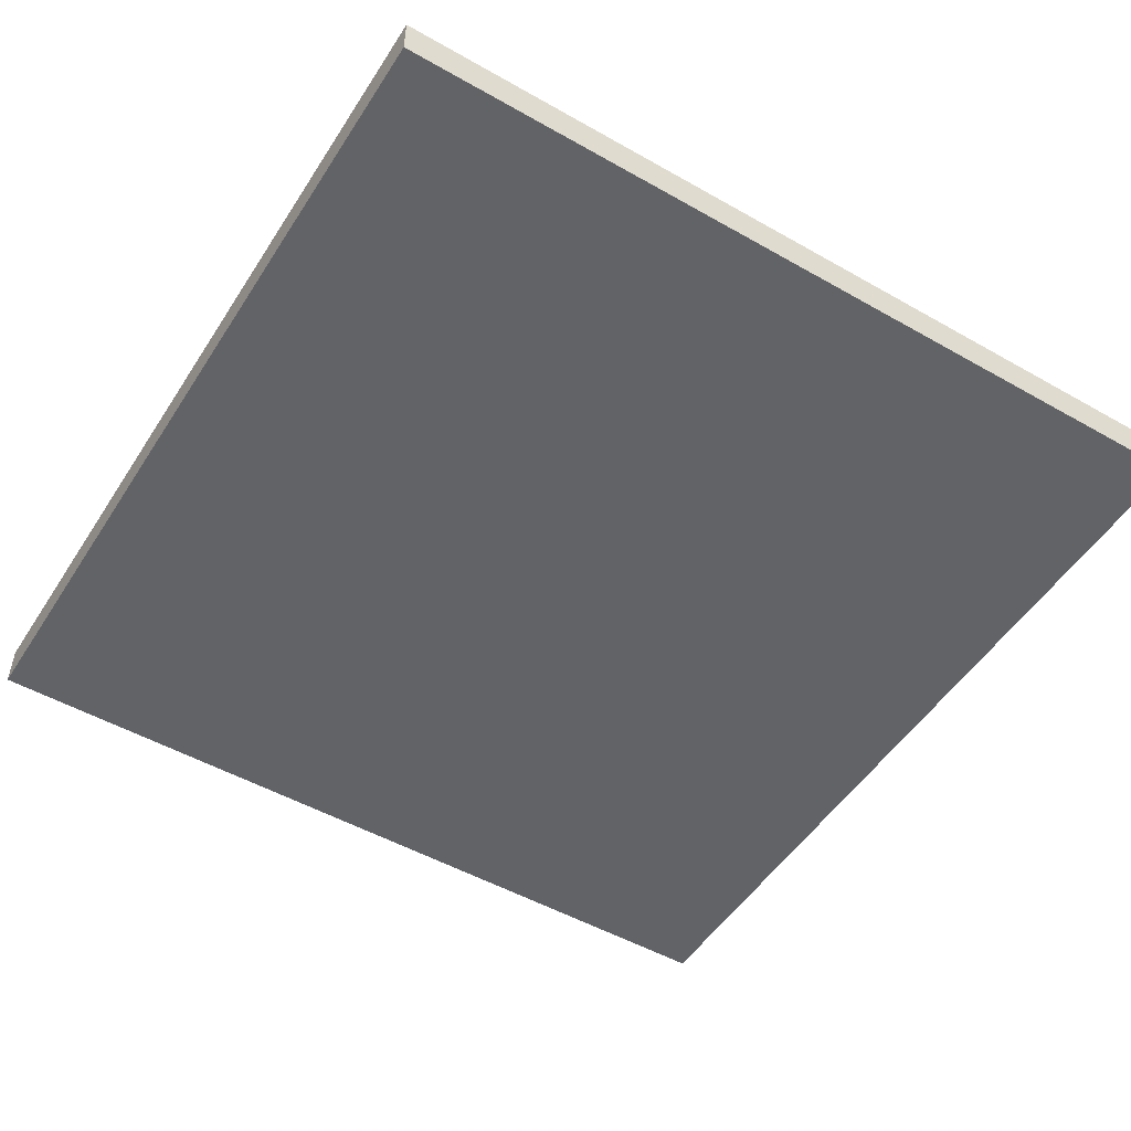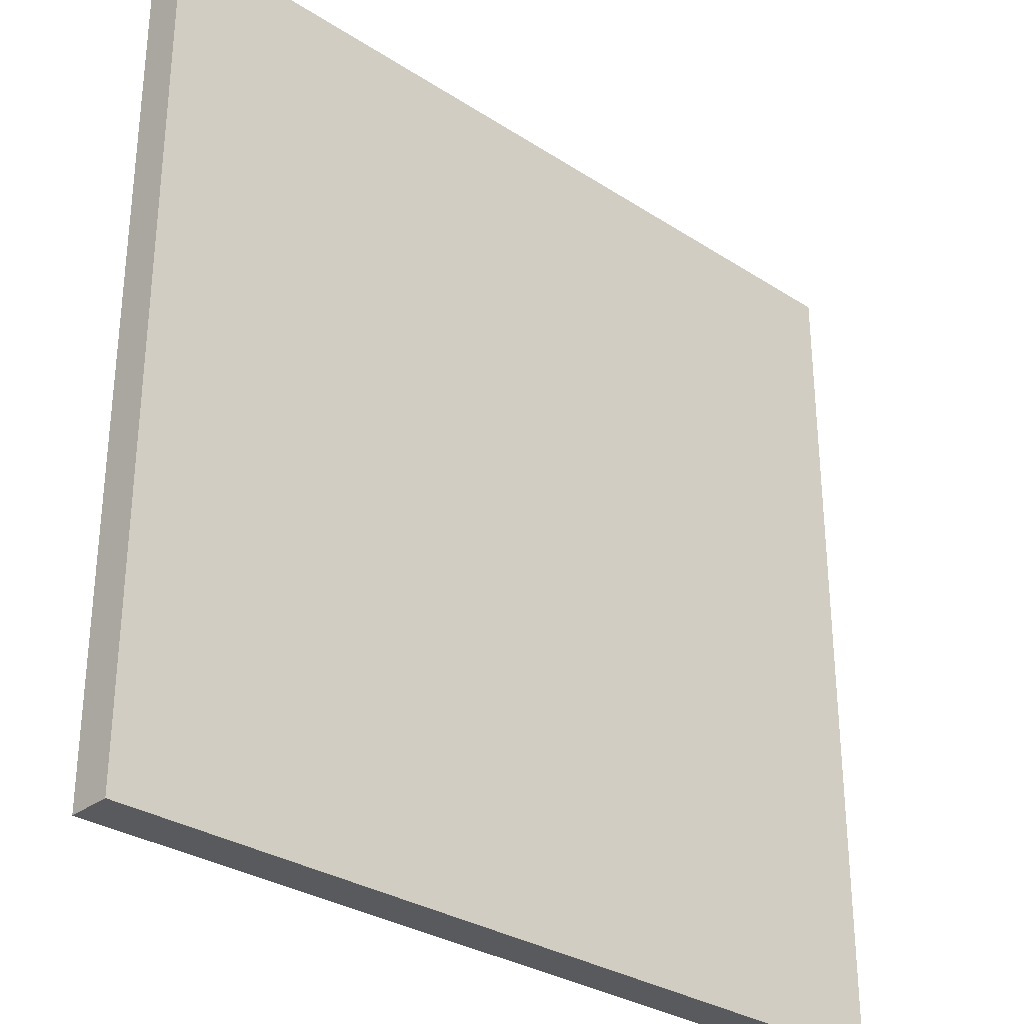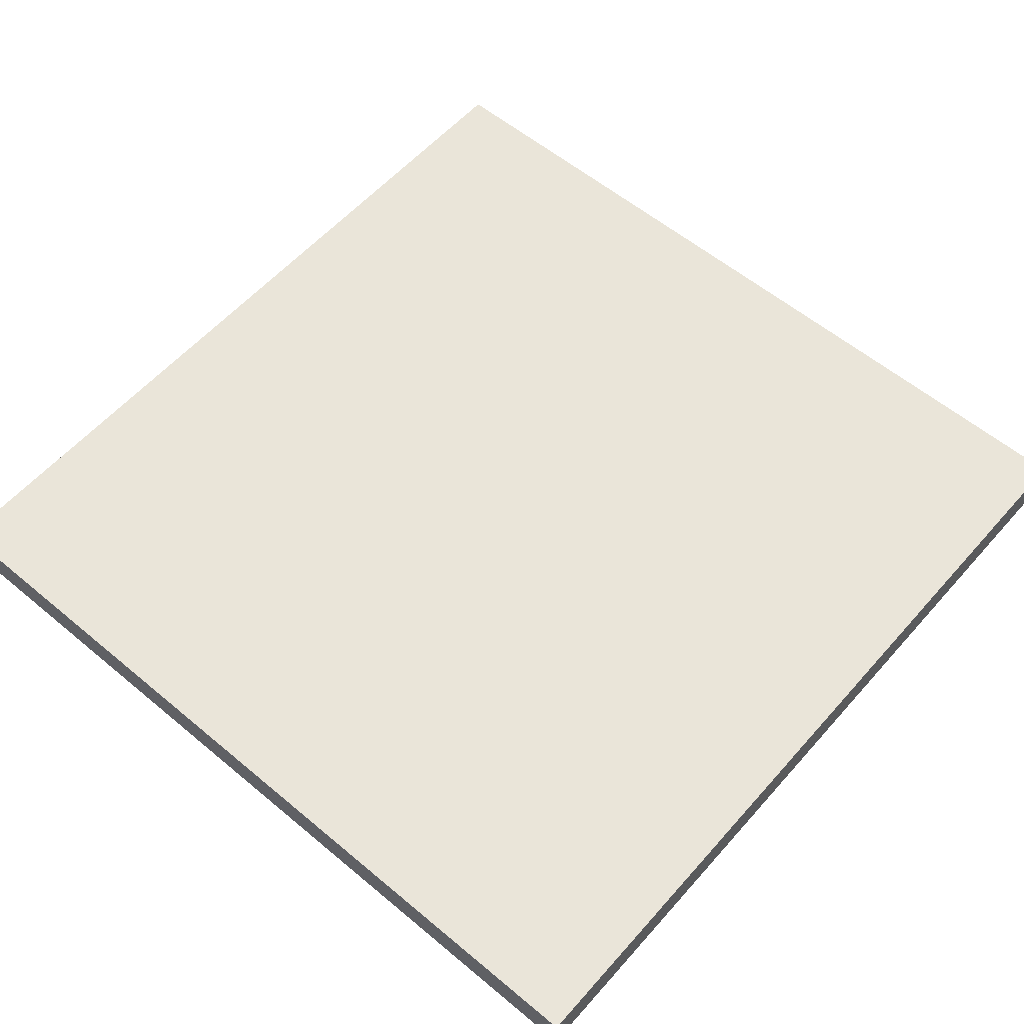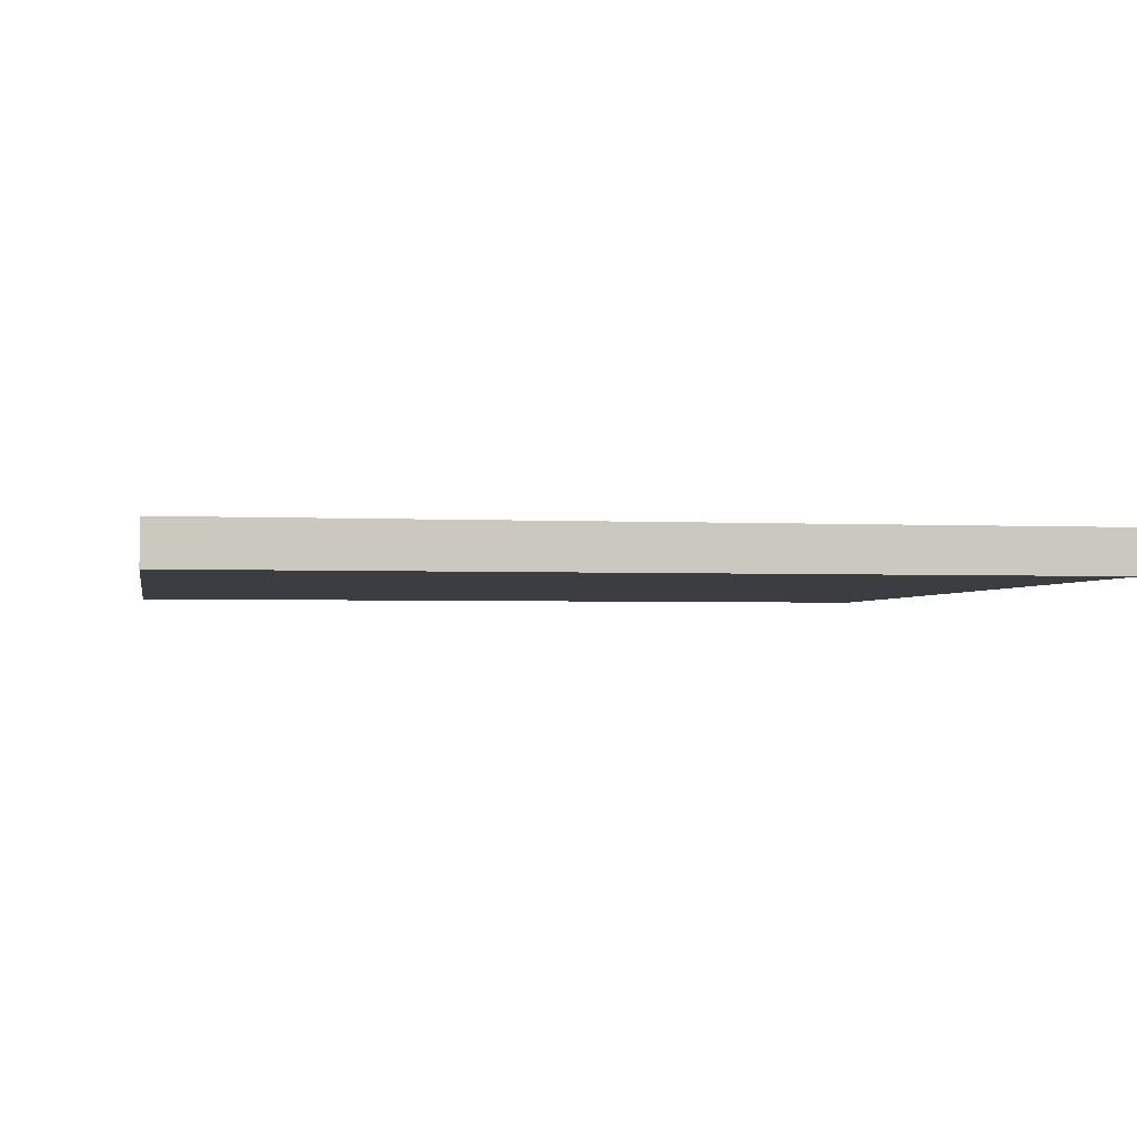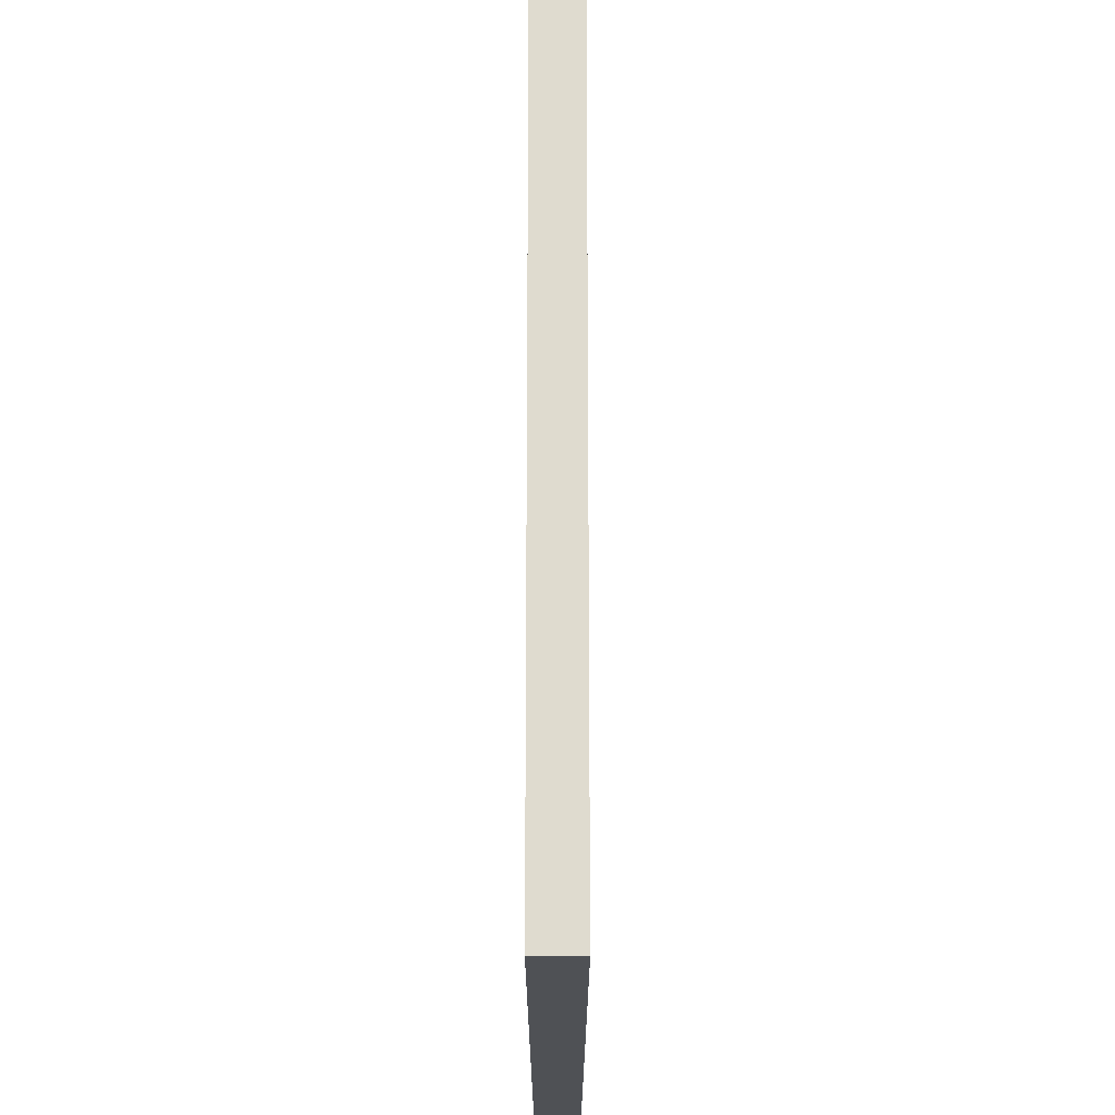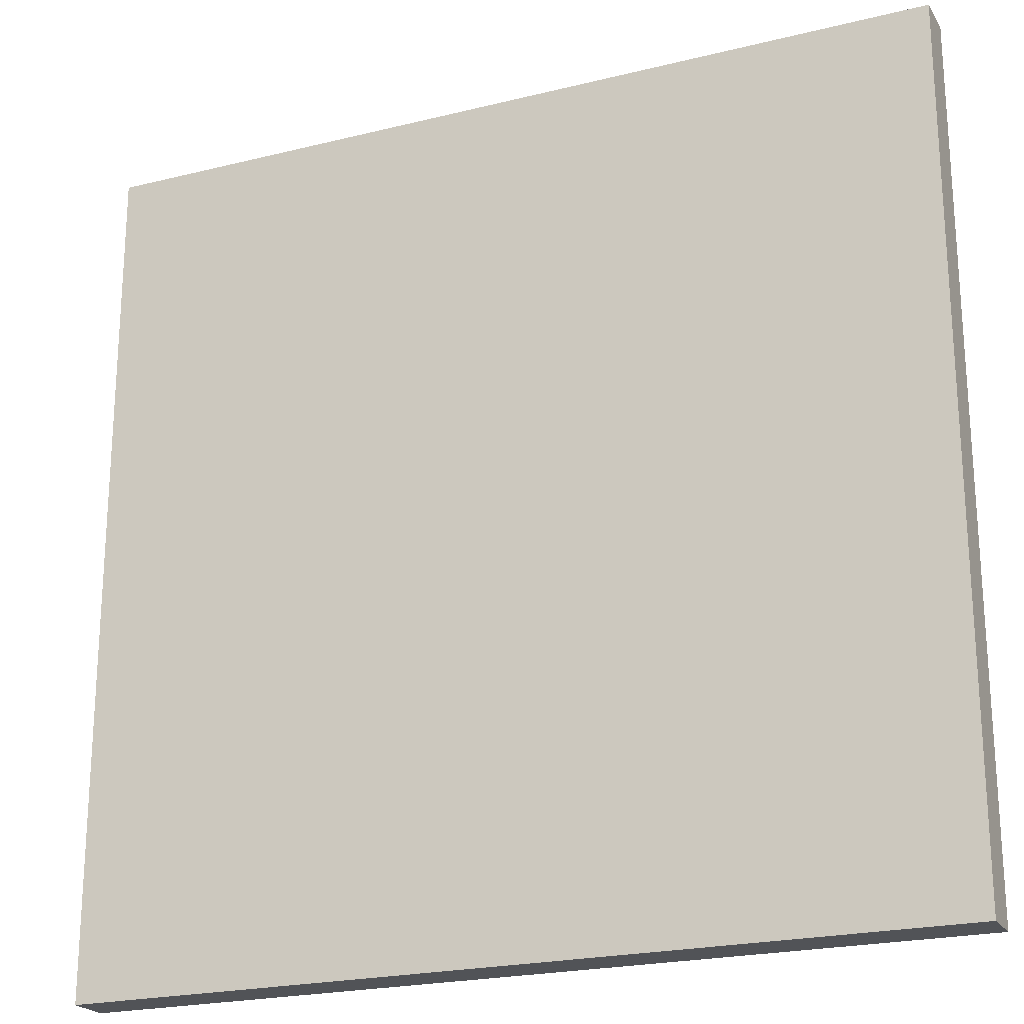
<metadata>
{"format":"obj","ext":"obj","renderer":"f3d","projection":"perspective","resolution":1024,"background":"white","views":[{"elev":-50.8,"azim":148.2,"up":"+Y"},{"elev":-30.8,"azim":-42.8,"up":"+Z"},{"elev":57.7,"azim":130.9,"up":"+Y"},{"elev":-2.4,"azim":79.7,"up":"+Y"},{"elev":70.5,"azim":90.0,"up":"+Z"},{"elev":-22.2,"azim":23.4,"up":"+Z"}]}
</metadata>
<code>
o Ceiling_Basic
v -2 3 6
v 2 3 6
v 2 3 2
v -2 3 2
v -2 3.2 6
v 2 3.2 6
v 2 3.2 2
v -2 3.2 2
f 3 1 4
f 6 8 5
f 2 5 1
f 3 6 2
f 4 7 3
f 1 8 4
f 3 2 1
f 6 7 8
f 2 6 5
f 3 7 6
f 4 8 7
f 1 5 8

</code>
